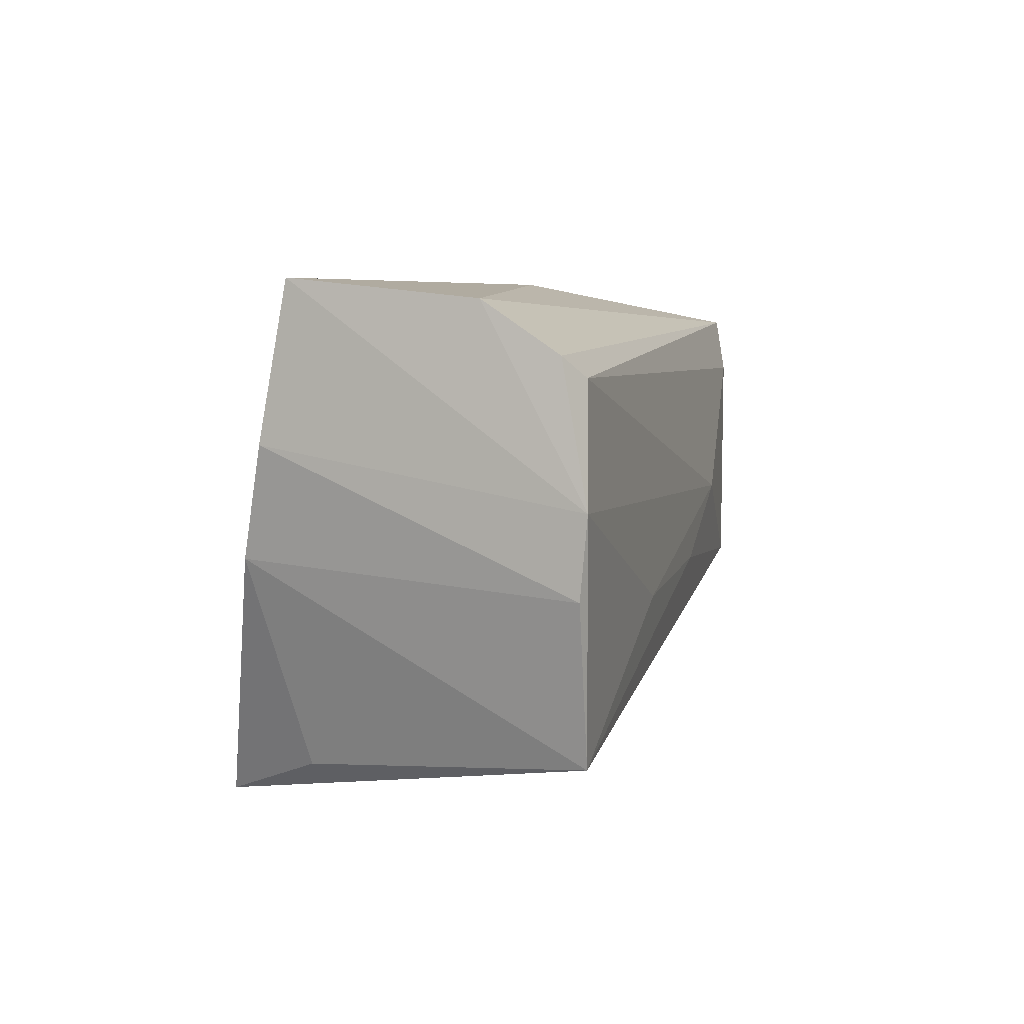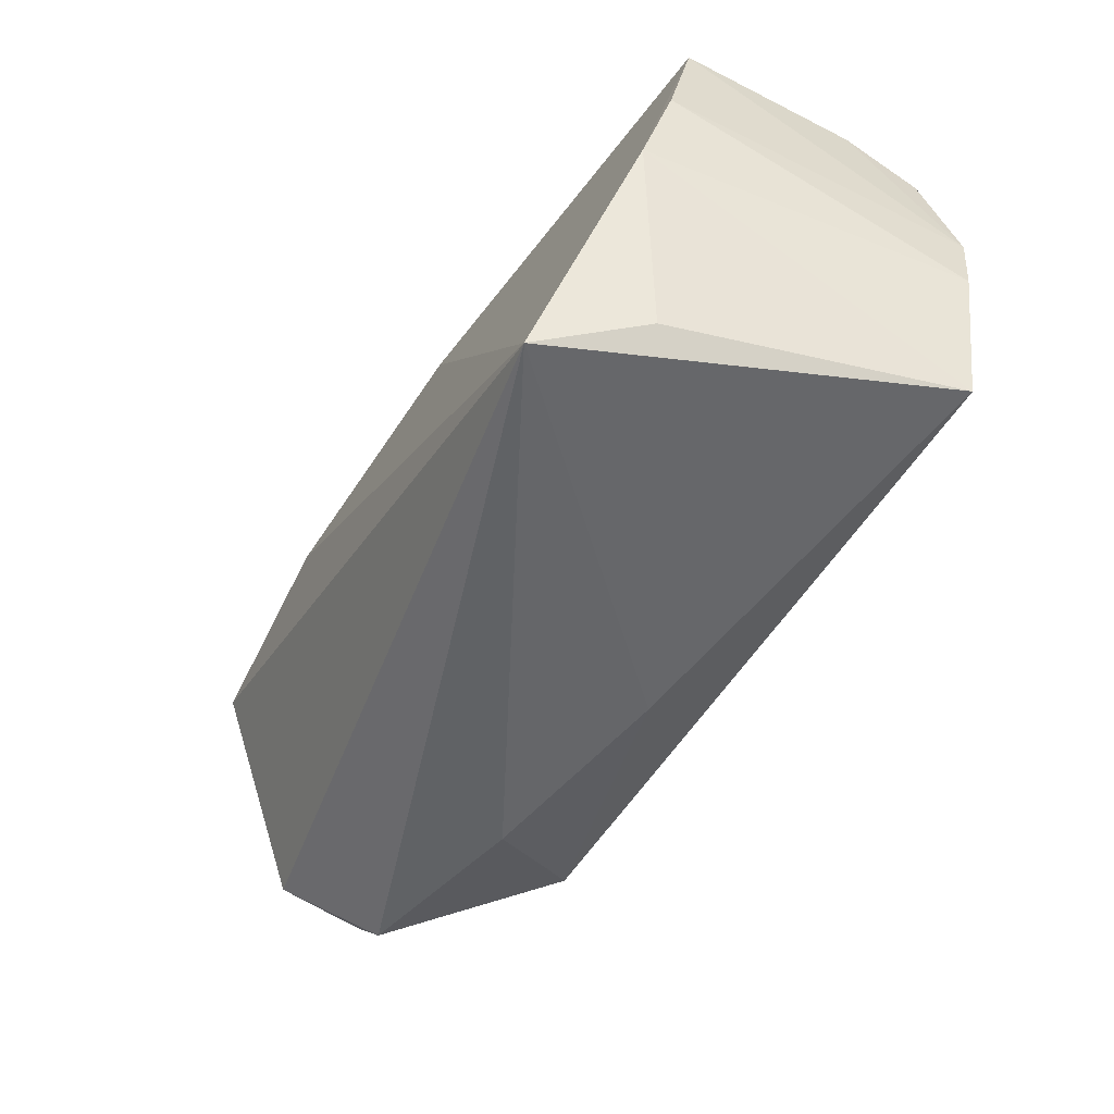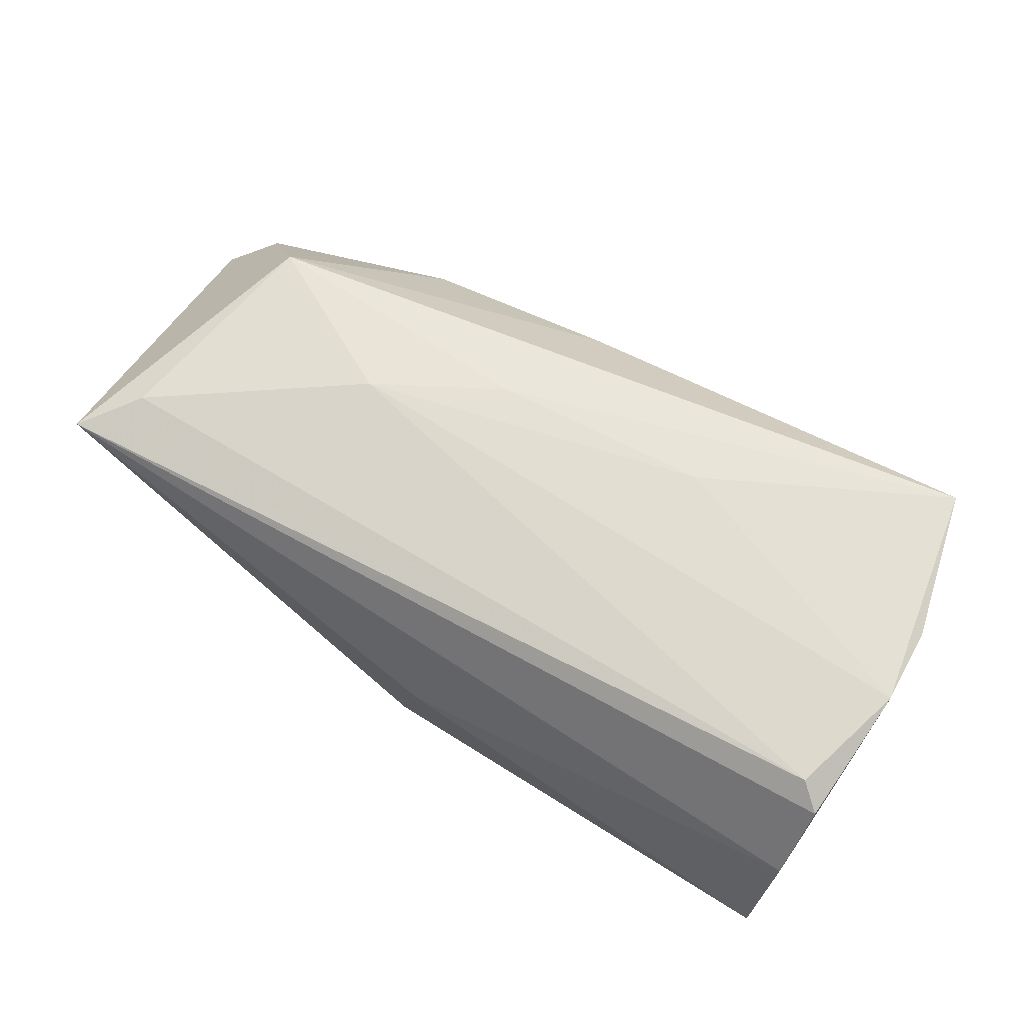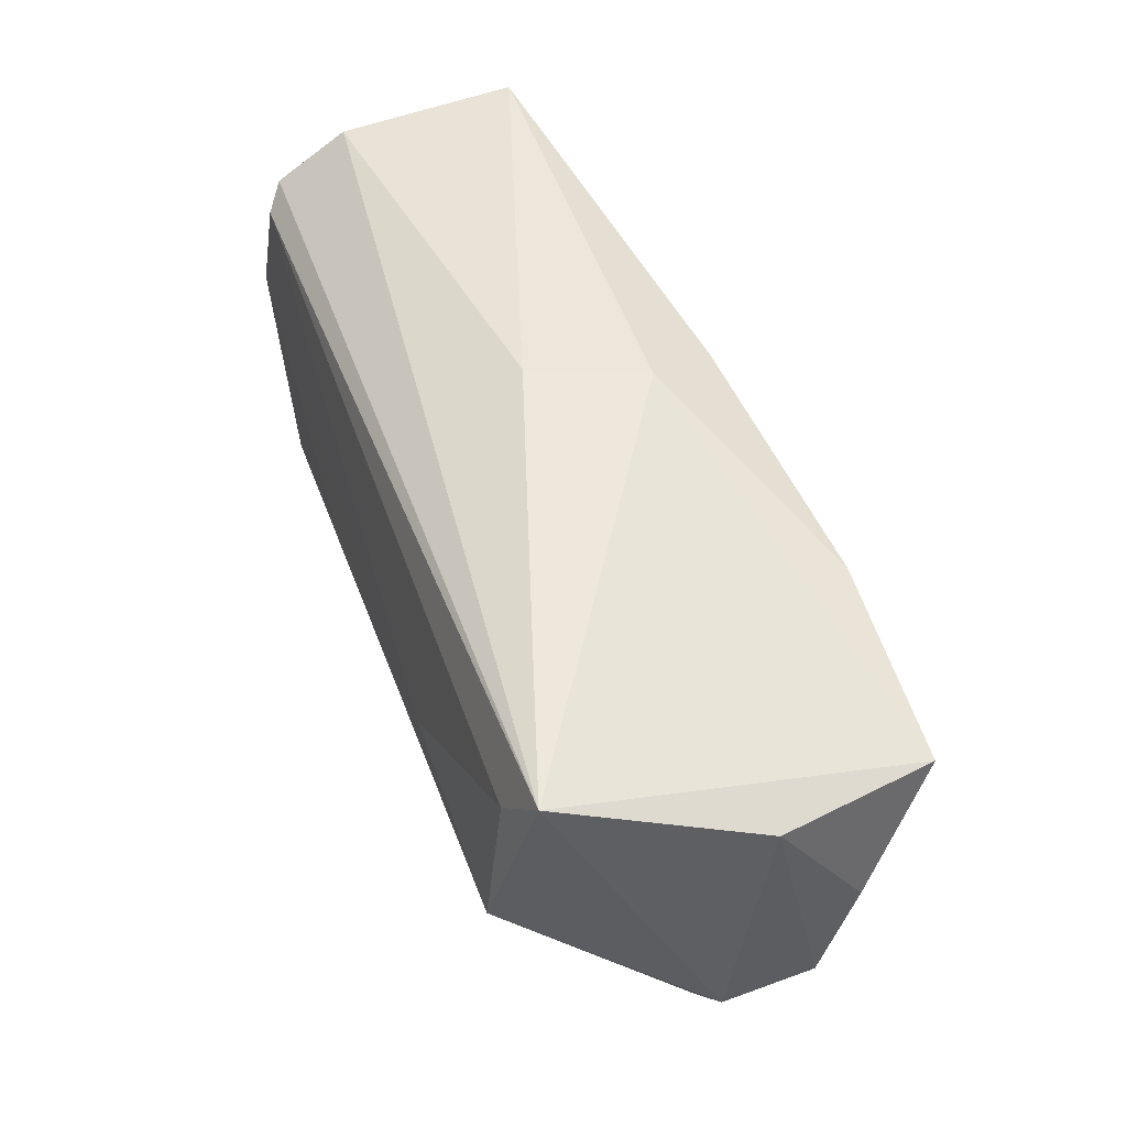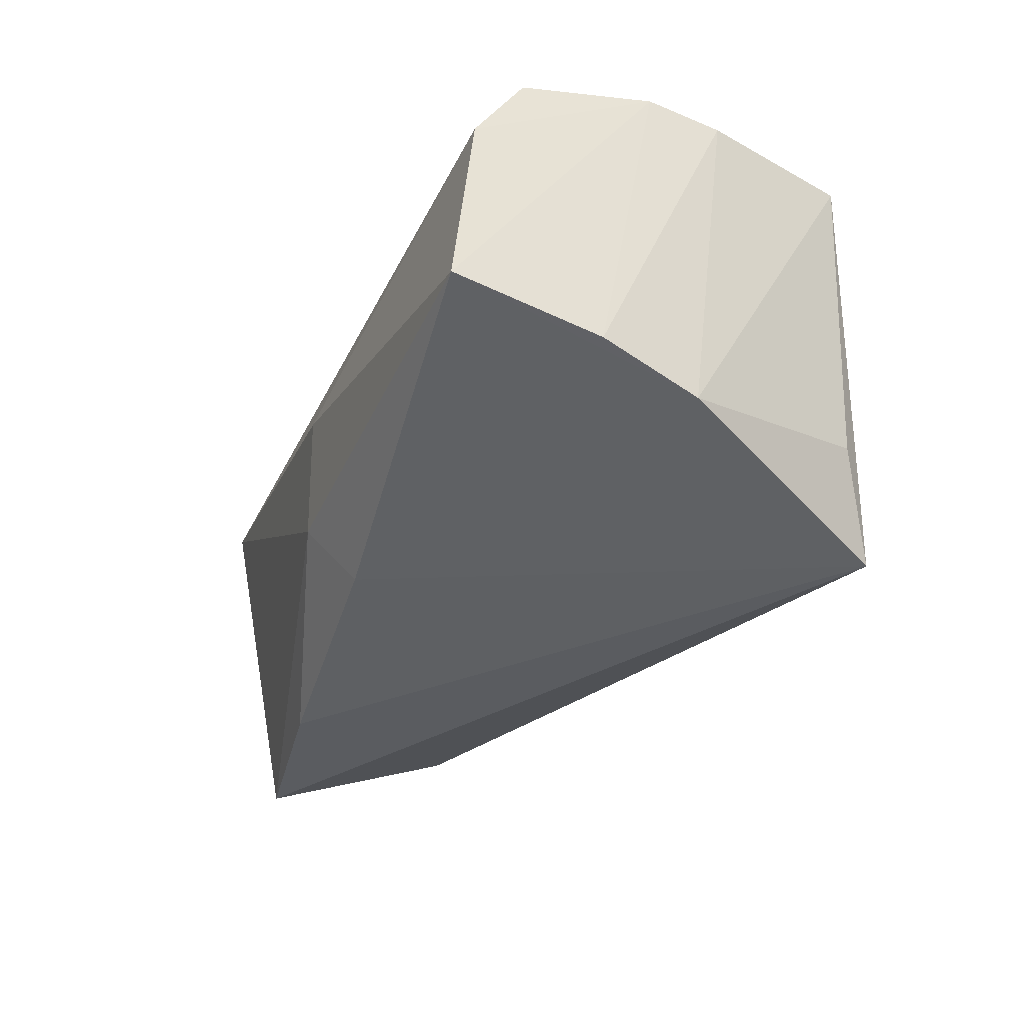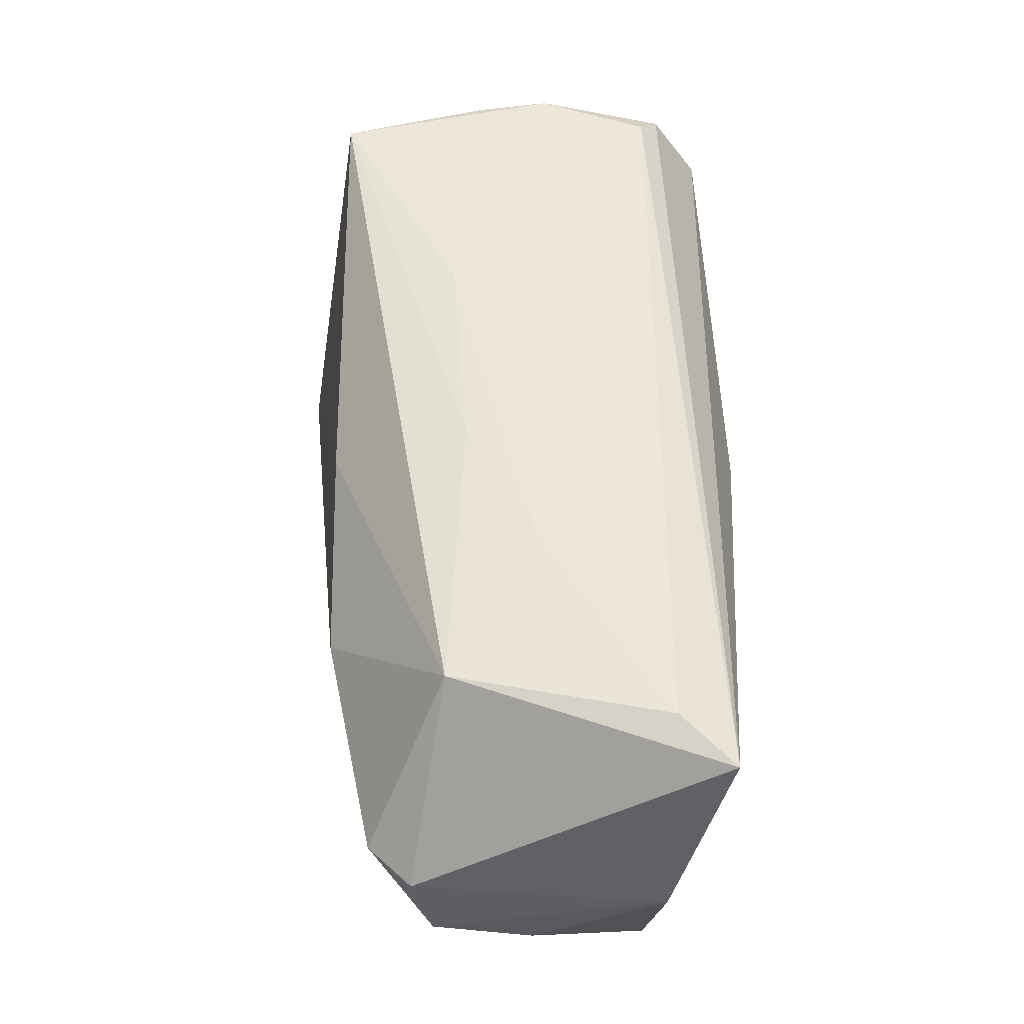
<metadata>
{"format":"obj","ext":"obj","renderer":"f3d","projection":"perspective","resolution":1024,"background":"white","views":[{"elev":5.6,"azim":-74.6,"up":"+Y"},{"elev":-57.1,"azim":-117.6,"up":"+Y"},{"elev":67.5,"azim":-149.0,"up":"+Z"},{"elev":48.6,"azim":72.0,"up":"+Y"},{"elev":-34.0,"azim":-113.0,"up":"+Z"},{"elev":53.7,"azim":89.0,"up":"+Z"}]}
</metadata>
<code>
v 0.02967 -0.02669 0.005442
v 0.06098 -0.0006484 -0.01647
v 0.05664 0.01459 -0.02525
v -0.05344 0.02665 0.0114
v 0.003694 -0.02645 0.01194
v 0.06105 -0.01592 -0.0008678
v 0.04961 0.0168 0.02126
v -0.05289 0.02901 -0.01127
v 0.007855 -0.008332 0.02372
v 0.06149 -0.01351 -0.01197
v 0.003408 0.02757 -0.01167
v 0.04434 -0.01109 0.02197
v 0.02383 0.0003987 0.02393
v -0.05282 0.01026 -0.01474
v -0.0364 -0.03354 -0.02525
v 0.06169 0.01645 -0.005238
v -0.05031 -0.003036 -0.0177
v -0.05466 -0.006036 0.02292
v -0.01979 -0.009962 0.02401
v -0.002317 0.02241 -0.02129
v -0.05497 0.003652 0.02387
v 0.05585 0.02386 0.01904
v -0.05375 0.02051 0.0206
v -0.04261 -0.02842 -0.01269
v -0.05069 0.01803 0.02277
v -0.0004661 0.02901 0.003141
v 0.0562 -0.02137 0.0003253
v 0.03166 0.01875 -0.02525
v -0.05007 -0.02541 0.02274
f 3 22 16
f 18 17 29
f 14 17 18
f 8 17 14
f 20 17 8
f 15 17 20
f 24 17 15
f 15 29 24
f 24 29 17
f 4 23 22
f 12 22 7
f 7 13 12
f 18 29 21
f 23 4 21
f 21 4 8
f 21 14 18
f 8 14 21
f 9 29 12
f 12 13 9
f 28 3 15
f 15 20 28
f 15 3 10
f 10 27 15
f 15 27 1
f 1 27 12
f 19 21 29
f 29 9 19
f 13 21 19
f 19 9 13
f 22 3 11
f 3 28 11
f 11 20 8
f 11 28 20
f 2 3 16
f 16 10 2
f 2 10 3
f 16 22 6
f 6 10 16
f 27 10 6
f 6 22 12
f 12 27 6
f 5 29 15
f 15 1 5
f 12 29 5
f 5 1 12
f 25 21 13
f 13 7 25
f 23 21 25
f 25 7 22
f 22 23 25
f 26 11 8
f 22 11 26
f 8 4 26
f 26 4 22

</code>
